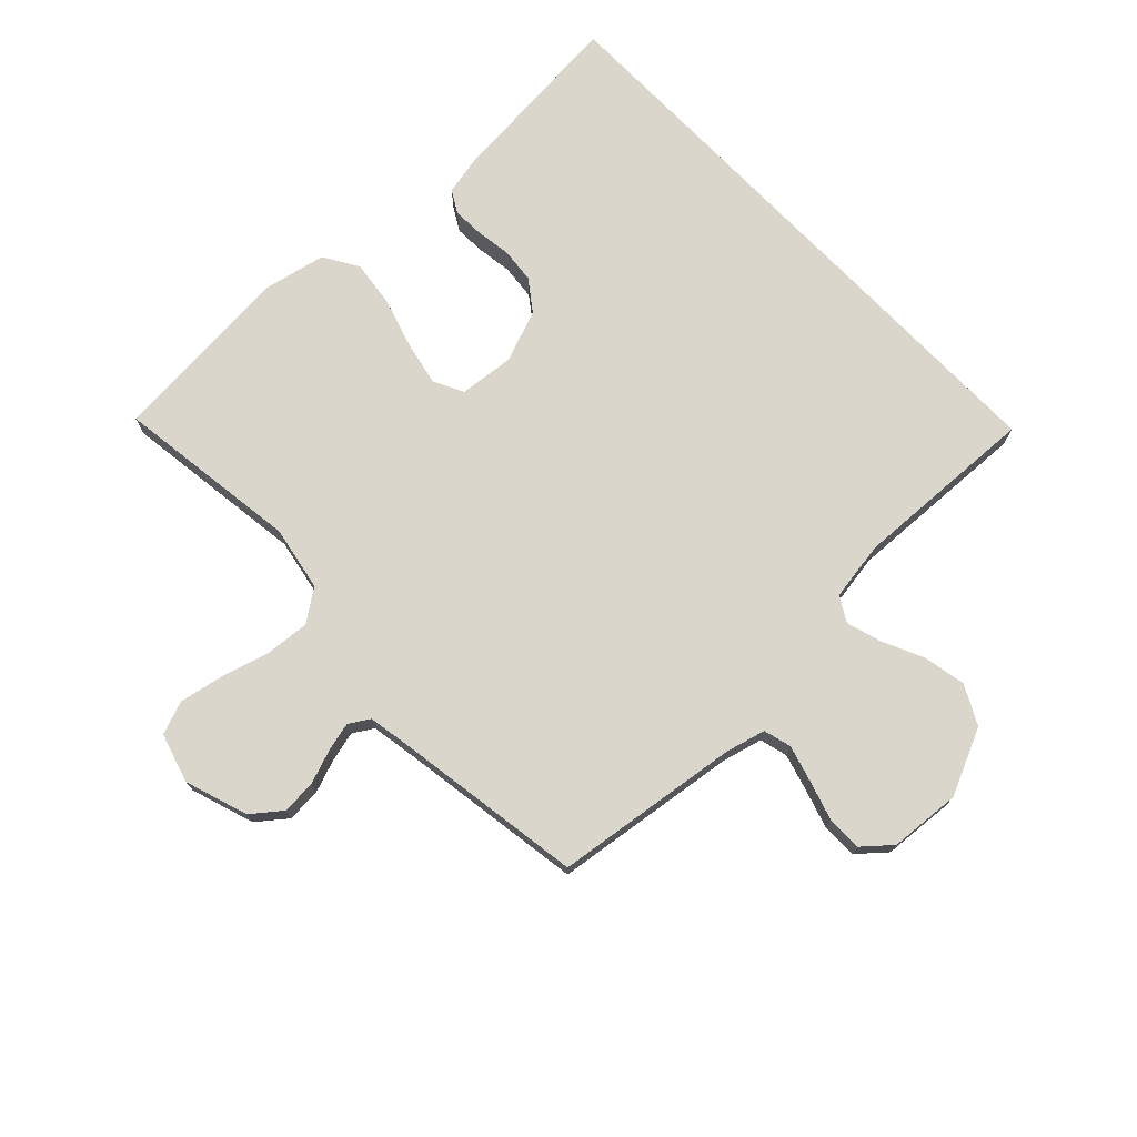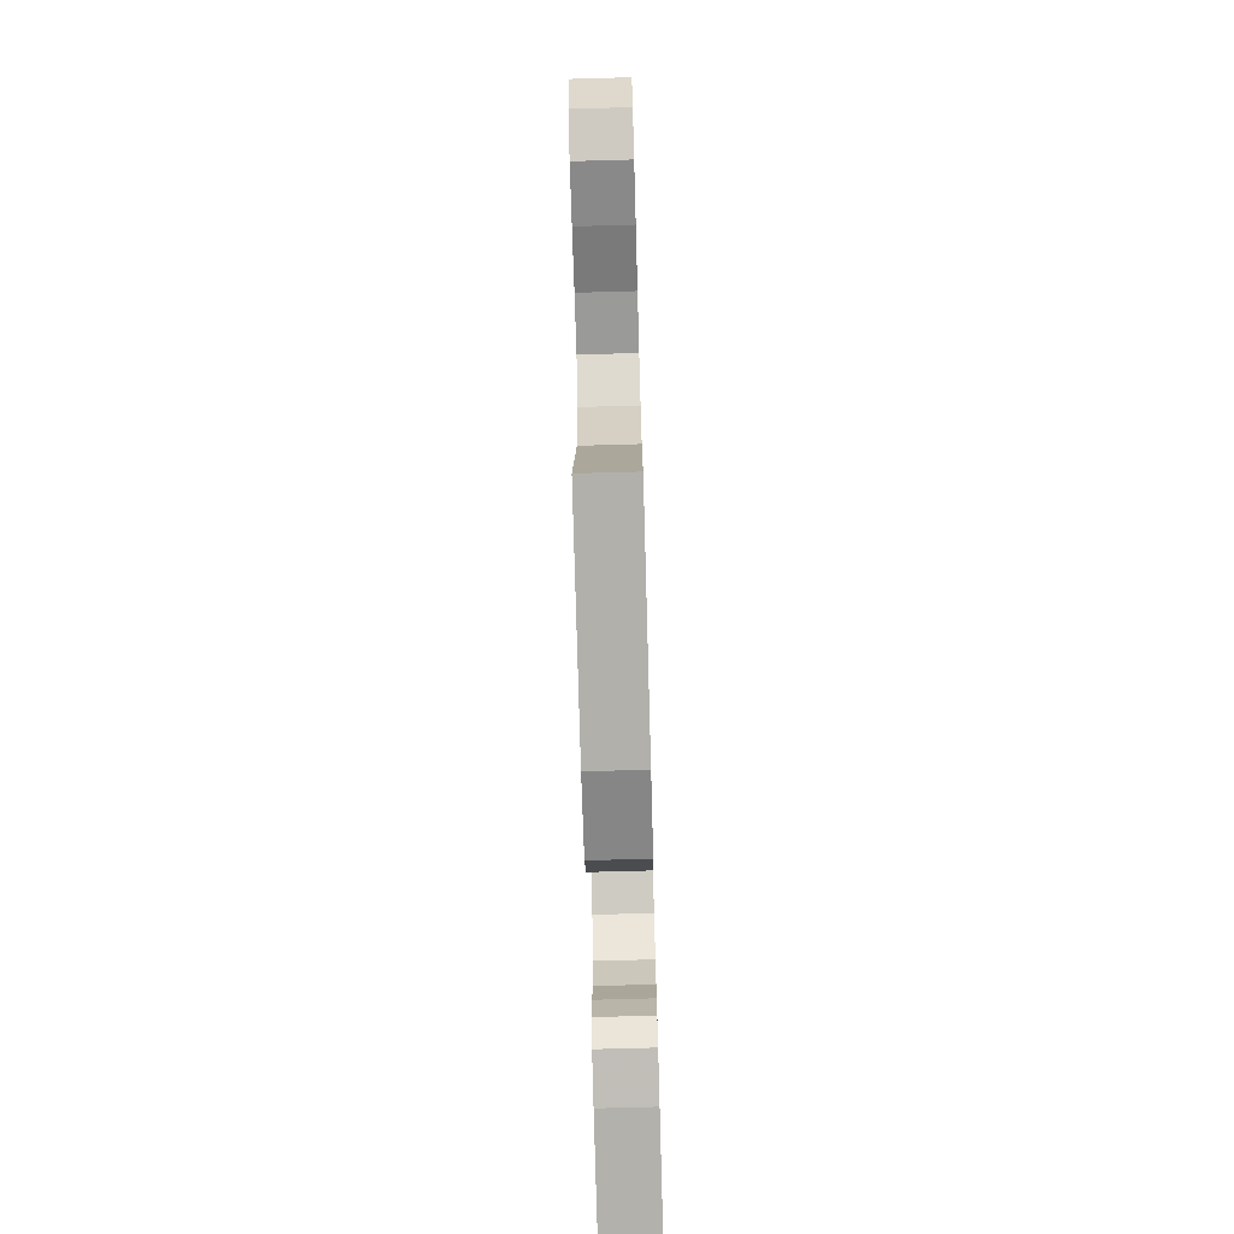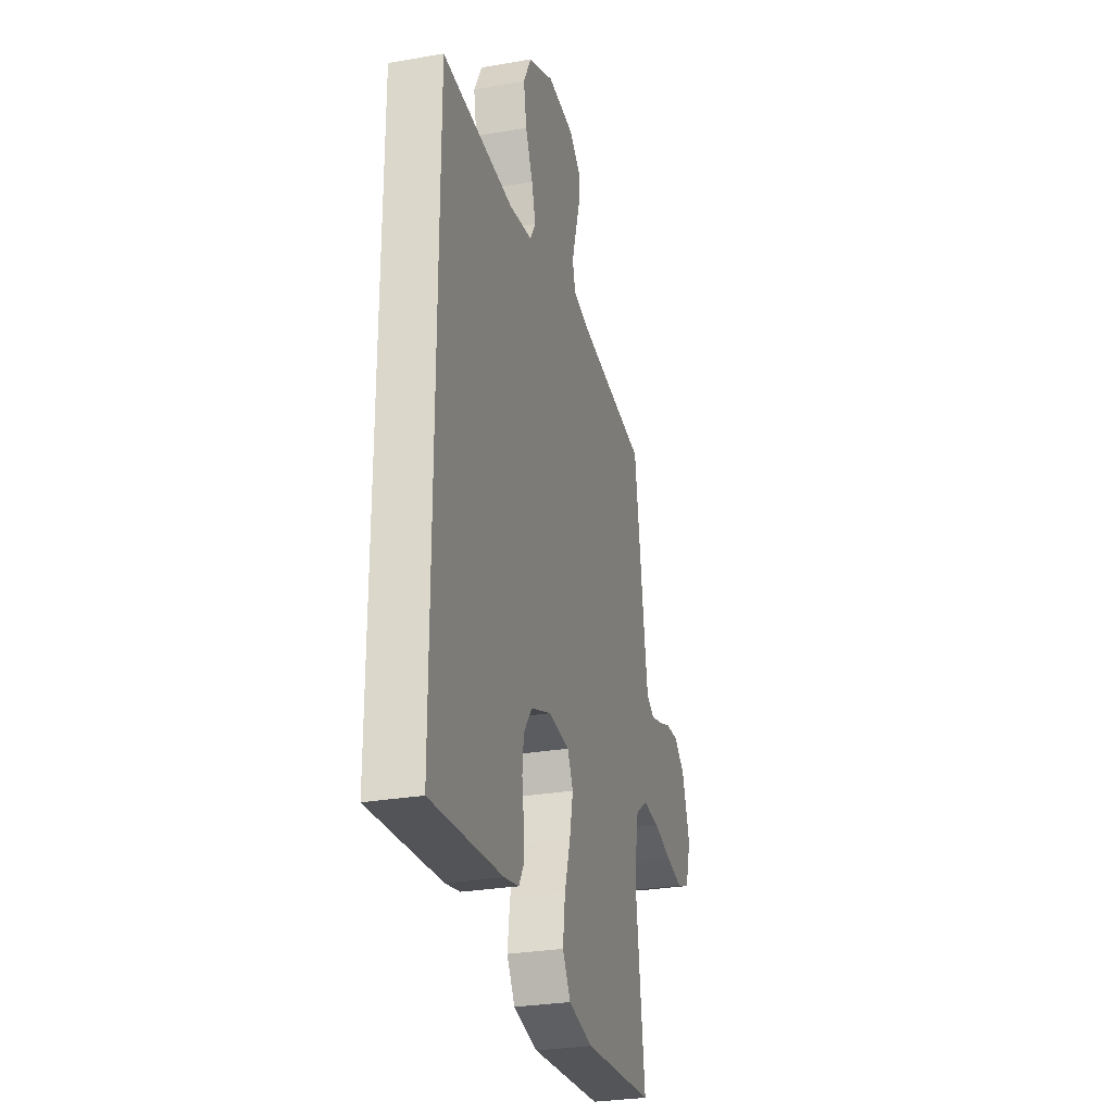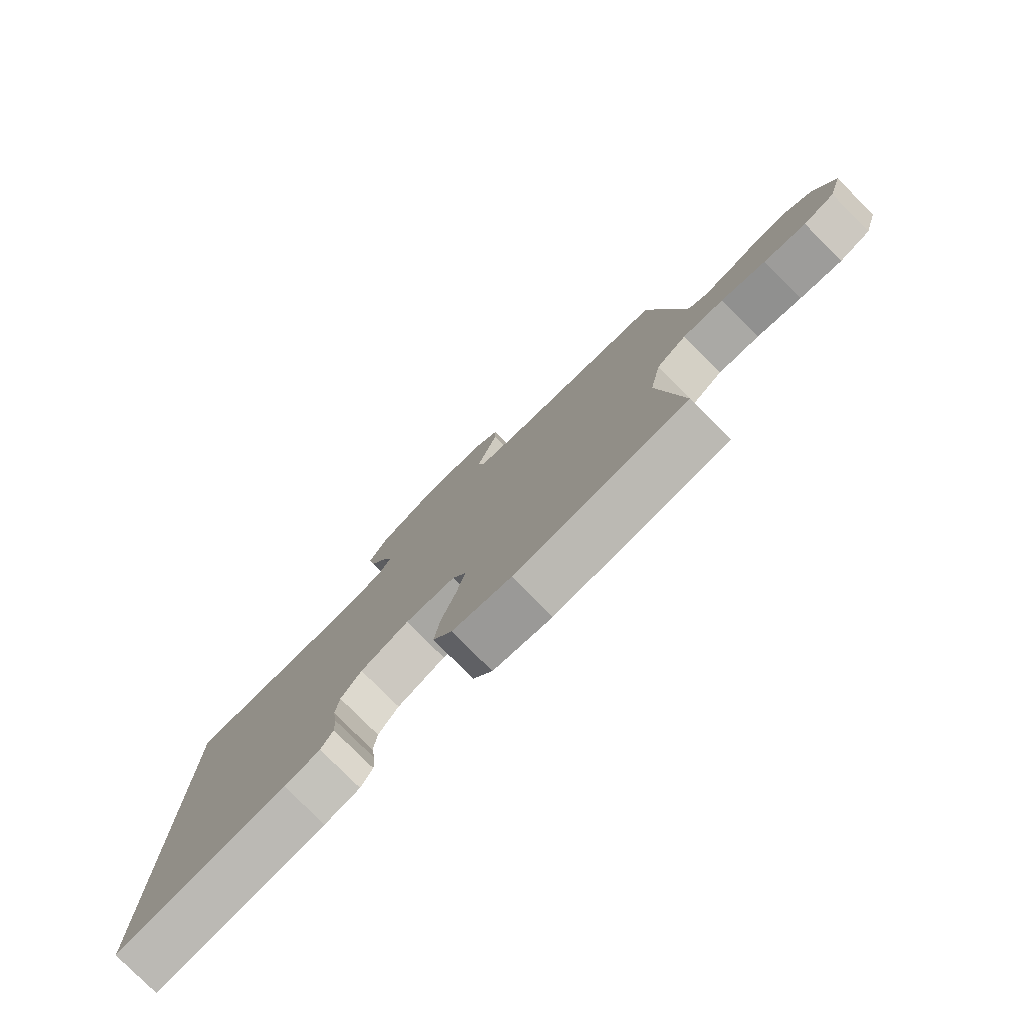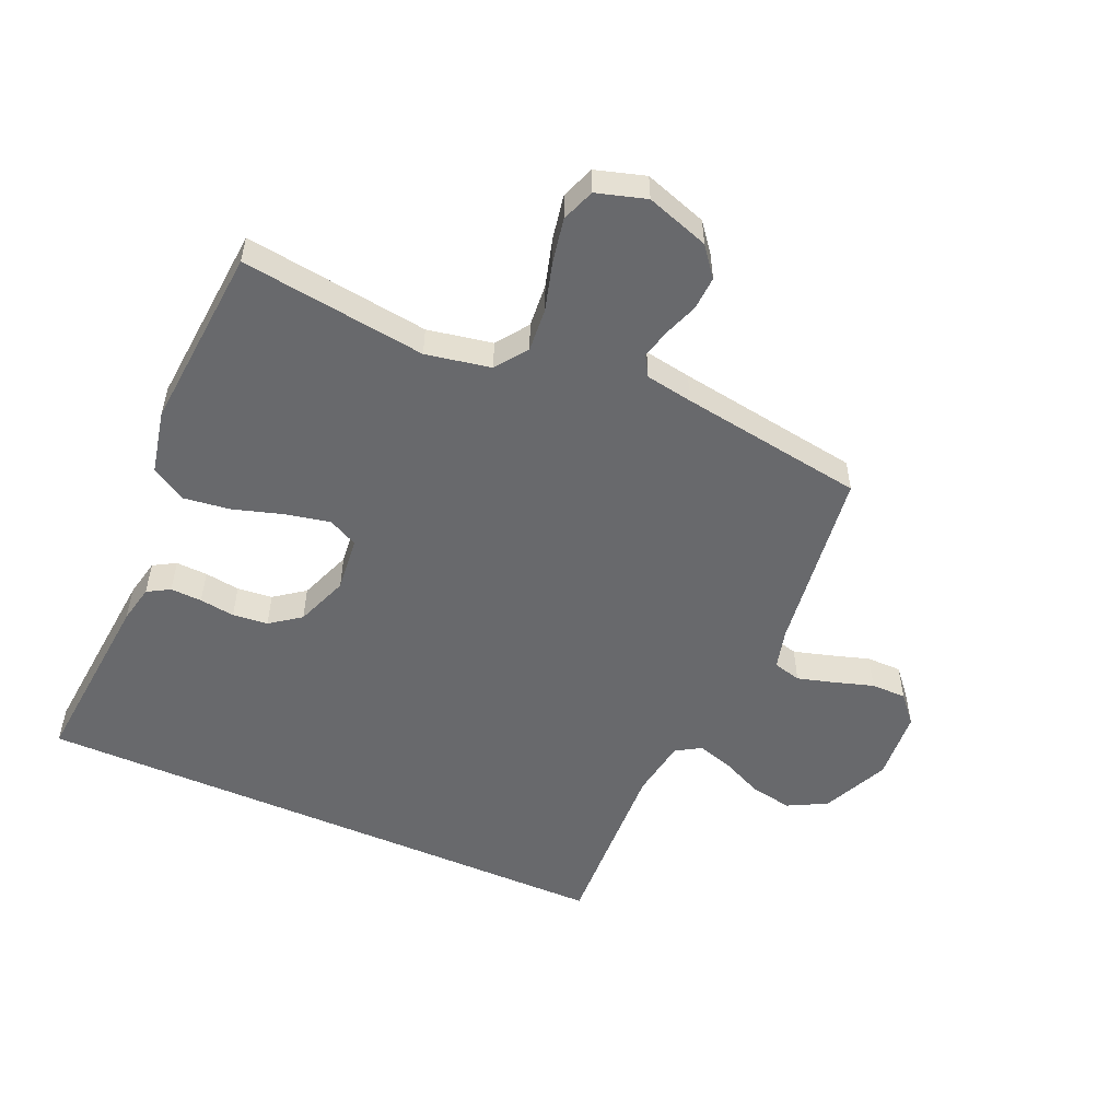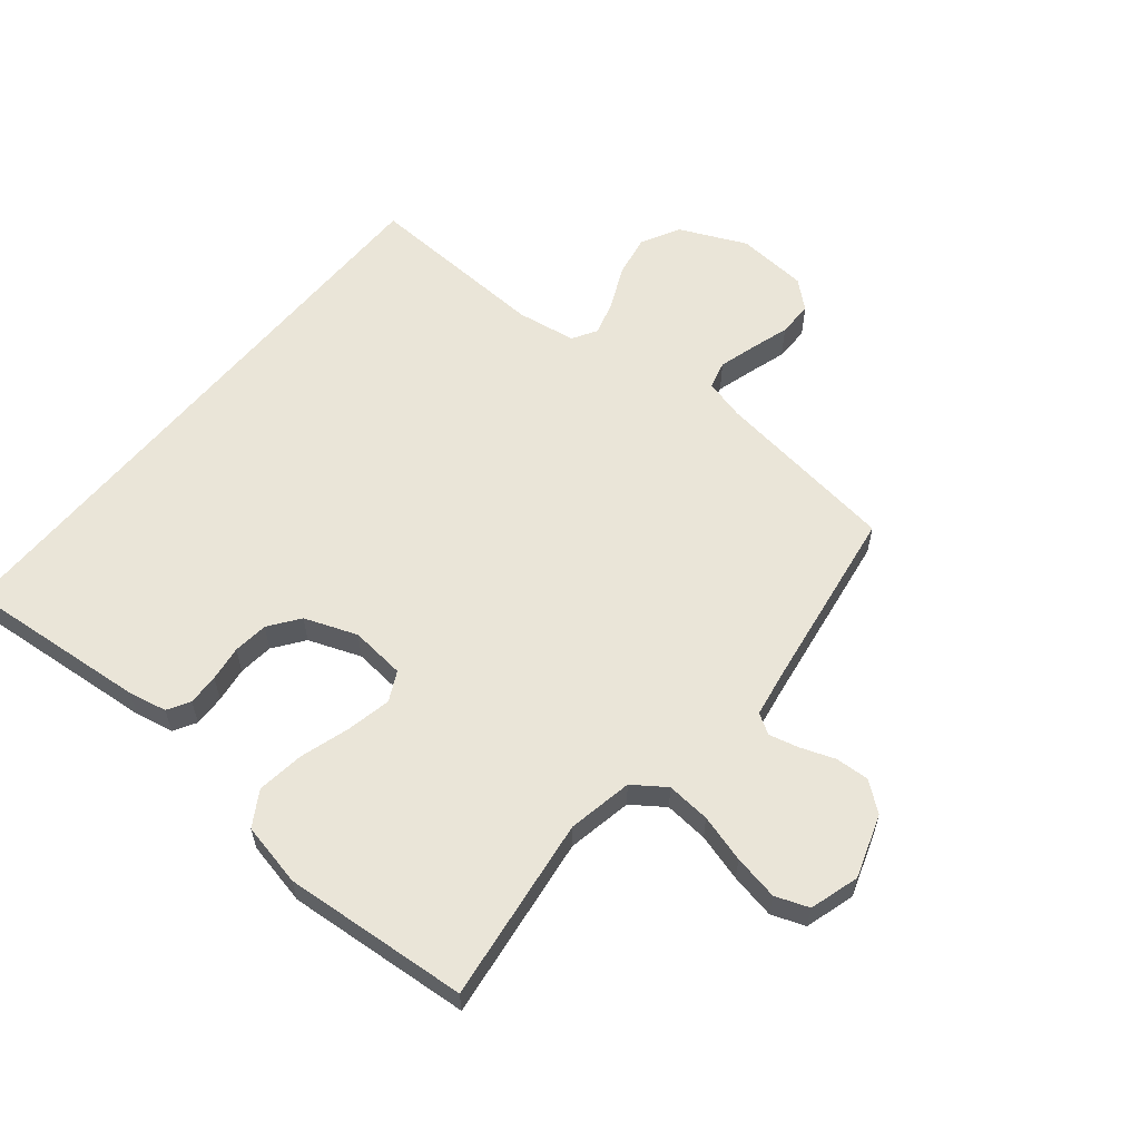
<metadata>
{"format":"obj","ext":"obj","renderer":"f3d","projection":"perspective","resolution":1024,"background":"white","views":[{"elev":73.9,"azim":-43.8,"up":"+Y"},{"elev":-74.0,"azim":-88.4,"up":"+Z"},{"elev":-28.5,"azim":104.7,"up":"+Z"},{"elev":-79.3,"azim":-135.1,"up":"+Z"},{"elev":-52.8,"azim":-113.8,"up":"+Y"},{"elev":59.3,"azim":-140.6,"up":"+Y"}]}
</metadata>
<code>
v -0.5 0.07 -0.5
v -0.46 0.07 -0.2
v -0.48 0.07 -0.095
v -0.532 0.07 -0.058
v -0.603 0.07 -0.064
v -0.68 0.07 -0.086
v -0.753 0.07 -0.1
v -0.807 0.07 -0.08
v -0.831 0.07 0
v -0.797 0.07 0.102
v -0.75 0.07 0.139
v -0.695 0.07 0.136
v -0.64 0.07 0.116
v -0.592 0.07 0.104
v -0.559 0.07 0.124
v -0.546 0.07 0.2
v -0.5 0.07 0.5
v -0.2 0.07 0.54
v -0.135 0.07 0.557
v -0.123 0.07 0.602
v -0.14 0.07 0.661
v -0.16 0.07 0.725
v -0.16 0.07 0.782
v -0.115 0.07 0.821
v 0 0.07 0.83
v 0.108 0.07 0.781
v 0.141 0.07 0.718
v 0.128 0.07 0.649
v 0.097 0.07 0.582
v 0.08 0.07 0.525
v 0.104 0.07 0.485
v 0.2 0.07 0.47
v 0.5 0.07 0.484
v 0.5 0.07 -0.481
v 0.2 0.07 -0.455
v 0.138 0.07 -0.442
v 0.117 0.07 -0.406
v 0.119 0.07 -0.355
v 0.127 0.07 -0.298
v 0.121 0.07 -0.241
v 0.085 0.07 -0.192
v 0 0.07 -0.16
v -0.089 0.07 -0.169
v -0.113 0.07 -0.217
v -0.098 0.07 -0.289
v -0.073 0.07 -0.37
v -0.063 0.07 -0.446
v -0.097 0.07 -0.502
v -0.2 0.07 -0.524
v -0.5 0 -0.5
v -0.46 0 -0.2
v -0.48 0 -0.095
v -0.532 0 -0.058
v -0.603 0 -0.064
v -0.68 0 -0.086
v -0.753 0 -0.1
v -0.807 0 -0.08
v -0.831 0 0
v -0.797 0 0.102
v -0.75 0 0.139
v -0.695 0 0.136
v -0.64 0 0.116
v -0.592 0 0.104
v -0.559 0 0.124
v -0.546 0 0.2
v -0.5 0 0.5
v -0.2 0 0.54
v -0.135 0 0.557
v -0.123 0 0.602
v -0.14 0 0.661
v -0.16 0 0.725
v -0.16 0 0.782
v -0.115 0 0.821
v 0 0 0.83
v 0.108 0 0.781
v 0.141 0 0.718
v 0.128 0 0.649
v 0.097 0 0.582
v 0.08 0 0.525
v 0.104 0 0.485
v 0.2 0 0.47
v 0.5 0 0.484
v 0.5 0 -0.481
v 0.2 0 -0.455
v 0.138 0 -0.442
v 0.117 0 -0.406
v 0.119 0 -0.355
v 0.127 0 -0.298
v 0.121 0 -0.241
v 0.085 0 -0.192
v 0 0 -0.16
v -0.089 0 -0.169
v -0.113 0 -0.217
v -0.098 0 -0.289
v -0.073 0 -0.37
v -0.063 0 -0.446
v -0.097 0 -0.502
v -0.2 0 -0.524
f 49 1 2
f 48 49 2
f 47 48 2
f 46 47 2
f 45 46 2
f 44 45 2 3
f 43 44 3 4
f 42 43 4
f 37 38 39
f 36 37 39
f 35 36 39
f 34 35 39
f 33 34 39
f 32 33 39 40
f 31 32 40 41
f 27 28 29
f 26 27 29
f 25 26 29
f 24 25 29
f 23 24 29
f 22 23 29
f 21 22 29
f 20 21 29 30
f 31 41 42
f 30 31 42
f 20 30 42
f 19 20 42
f 11 12 13
f 10 11 13
f 9 10 13
f 8 9 13
f 7 8 13
f 6 7 13
f 5 6 13
f 4 5 13 14
f 18 19 42 4
f 16 17 18 4
f 4 14 15
f 4 15 16
f 51 50 98
f 51 98 97
f 51 97 96
f 51 96 95
f 51 95 94
f 52 51 94 93
f 53 52 93 92
f 53 92 91
f 88 87 86
f 88 86 85
f 88 85 84
f 88 84 83
f 88 83 82
f 89 88 82 81
f 90 89 81 80
f 78 77 76
f 78 76 75
f 78 75 74
f 78 74 73
f 78 73 72
f 78 72 71
f 78 71 70
f 79 78 70 69
f 91 90 80
f 91 80 79
f 91 79 69
f 91 69 68
f 62 61 60
f 62 60 59
f 62 59 58
f 62 58 57
f 62 57 56
f 62 56 55
f 62 55 54
f 63 62 54 53
f 53 91 68 67
f 53 67 66 65
f 64 63 53
f 65 64 53
f 1 50 51 2
f 2 51 52 3
f 3 52 53 4
f 4 53 54 5
f 5 54 55 6
f 6 55 56 7
f 7 56 57 8
f 8 57 58 9
f 9 58 59 10
f 10 59 60 11
f 11 60 61 12
f 12 61 62 13
f 13 62 63 14
f 14 63 64 15
f 15 64 65 16
f 16 65 66 17
f 17 66 67 18
f 18 67 68 19
f 19 68 69 20
f 20 69 70 21
f 21 70 71 22
f 22 71 72 23
f 23 72 73 24
f 24 73 74 25
f 25 74 75 26
f 26 75 76 27
f 27 76 77 28
f 28 77 78 29
f 29 78 79 30
f 30 79 80 31
f 31 80 81 32
f 32 81 82 33
f 33 82 83 34
f 34 83 84 35
f 35 84 85 36
f 36 85 86 37
f 37 86 87 38
f 38 87 88 39
f 39 88 89 40
f 40 89 90 41
f 41 90 91 42
f 42 91 92 43
f 43 92 93 44
f 44 93 94 45
f 45 94 95 46
f 46 95 96 47
f 47 96 97 48
f 48 97 98 49
f 49 98 50 1

</code>
